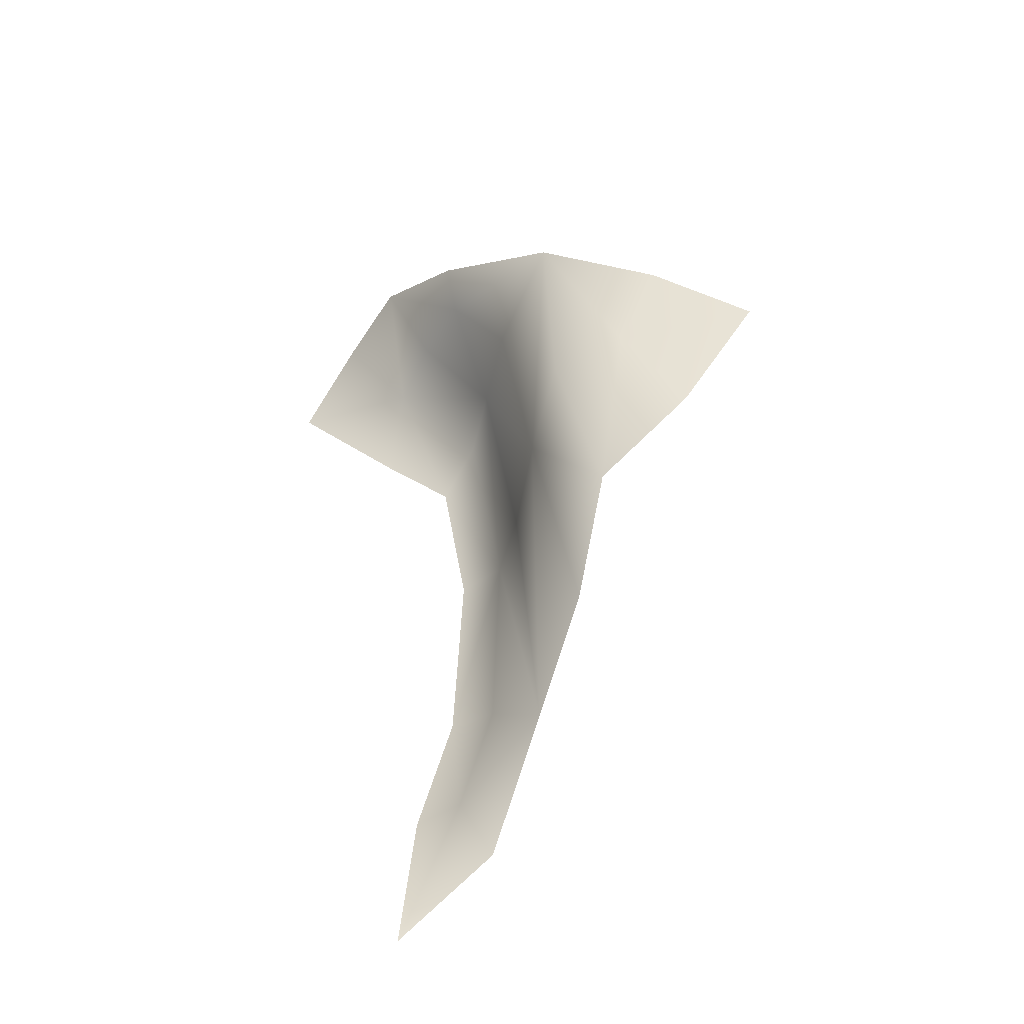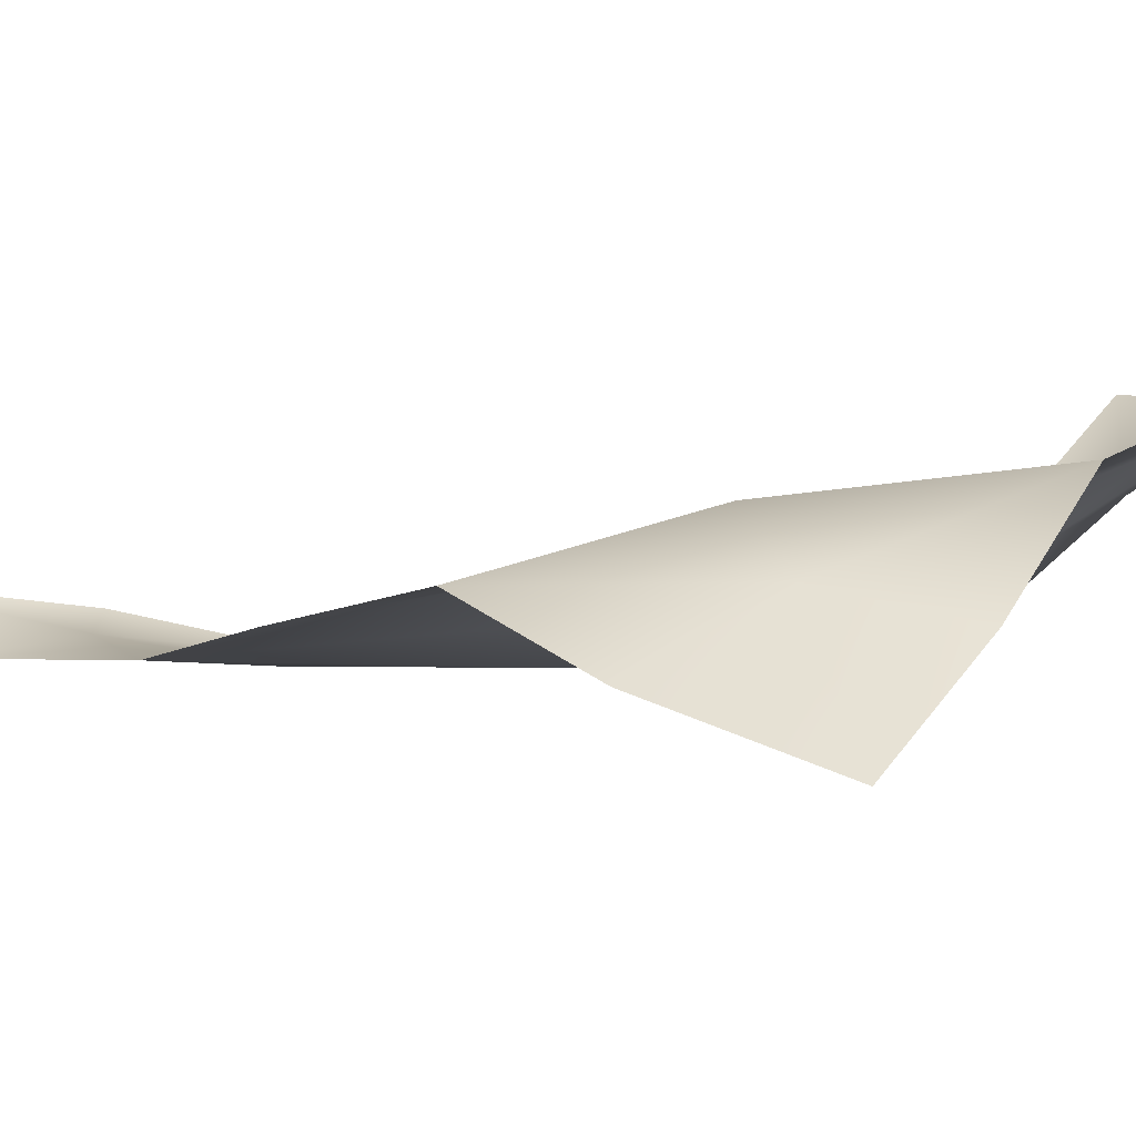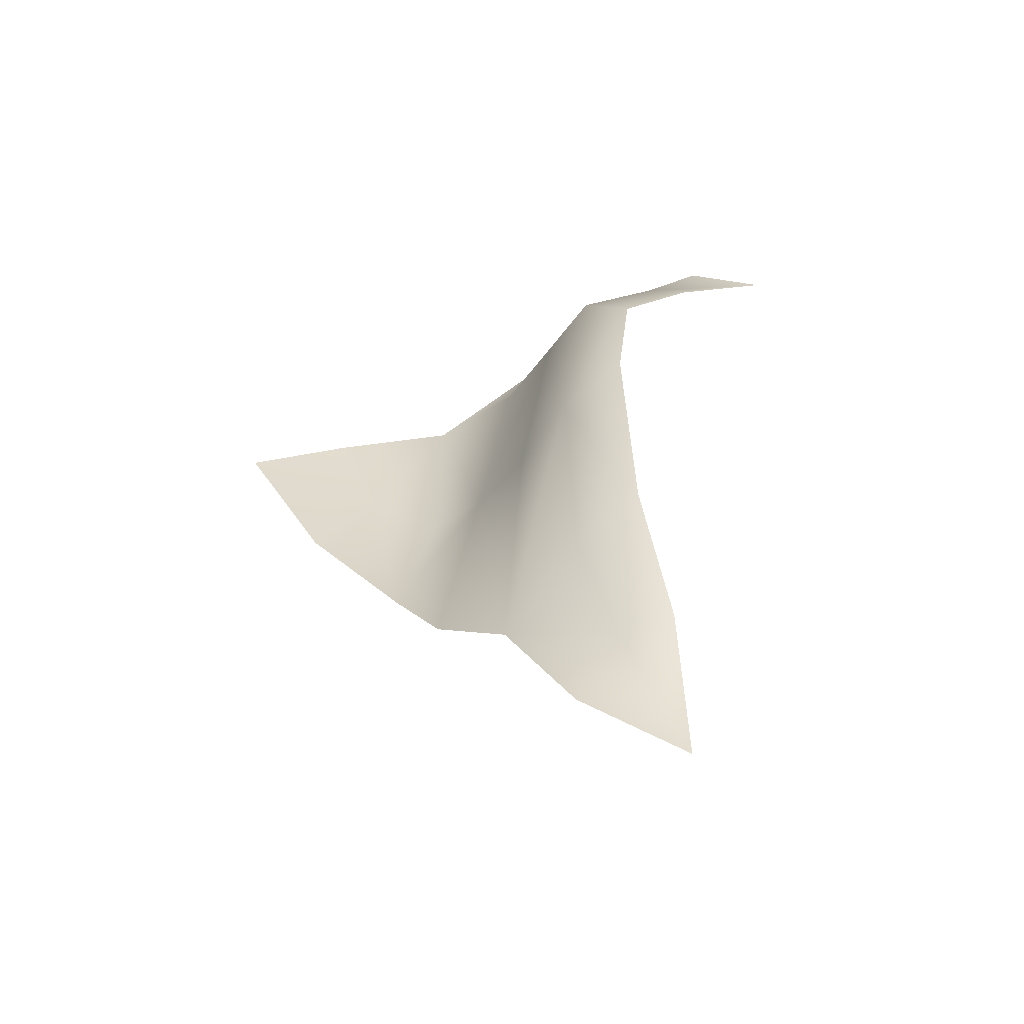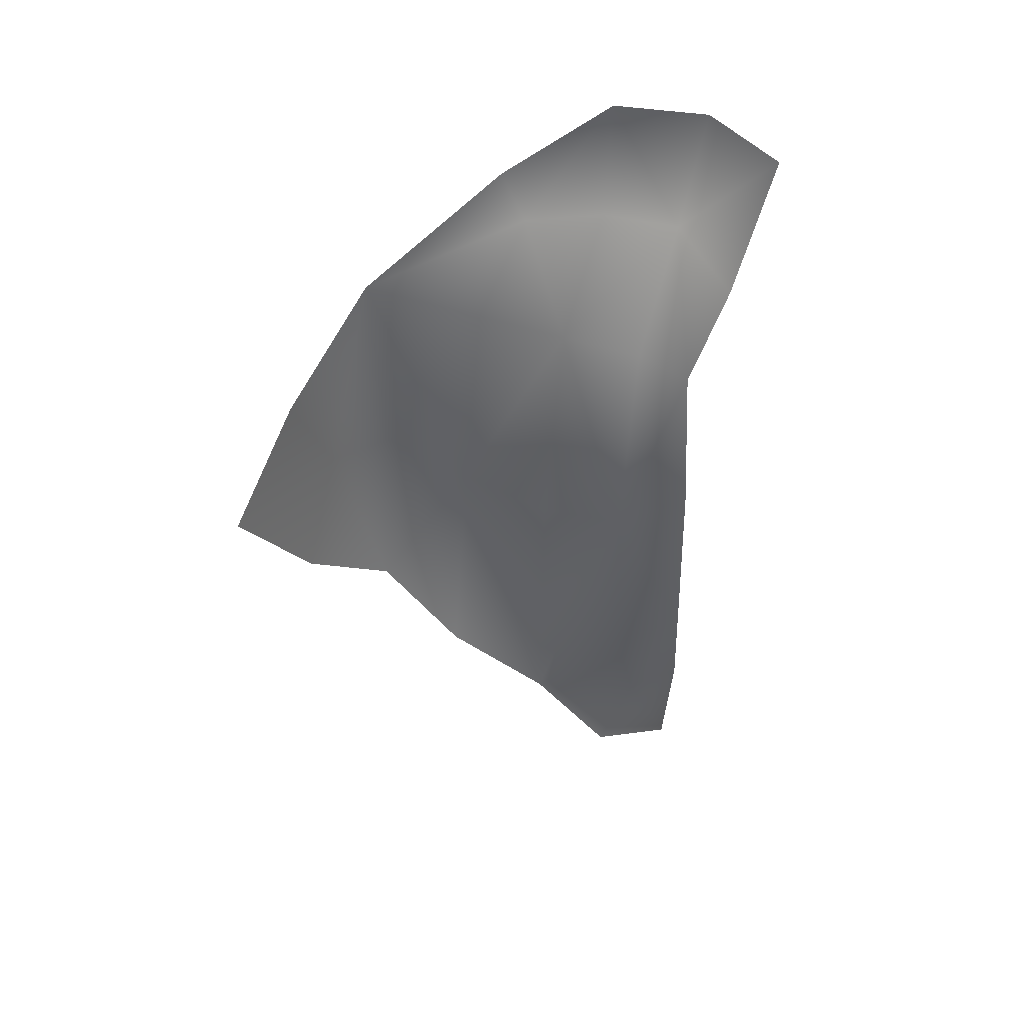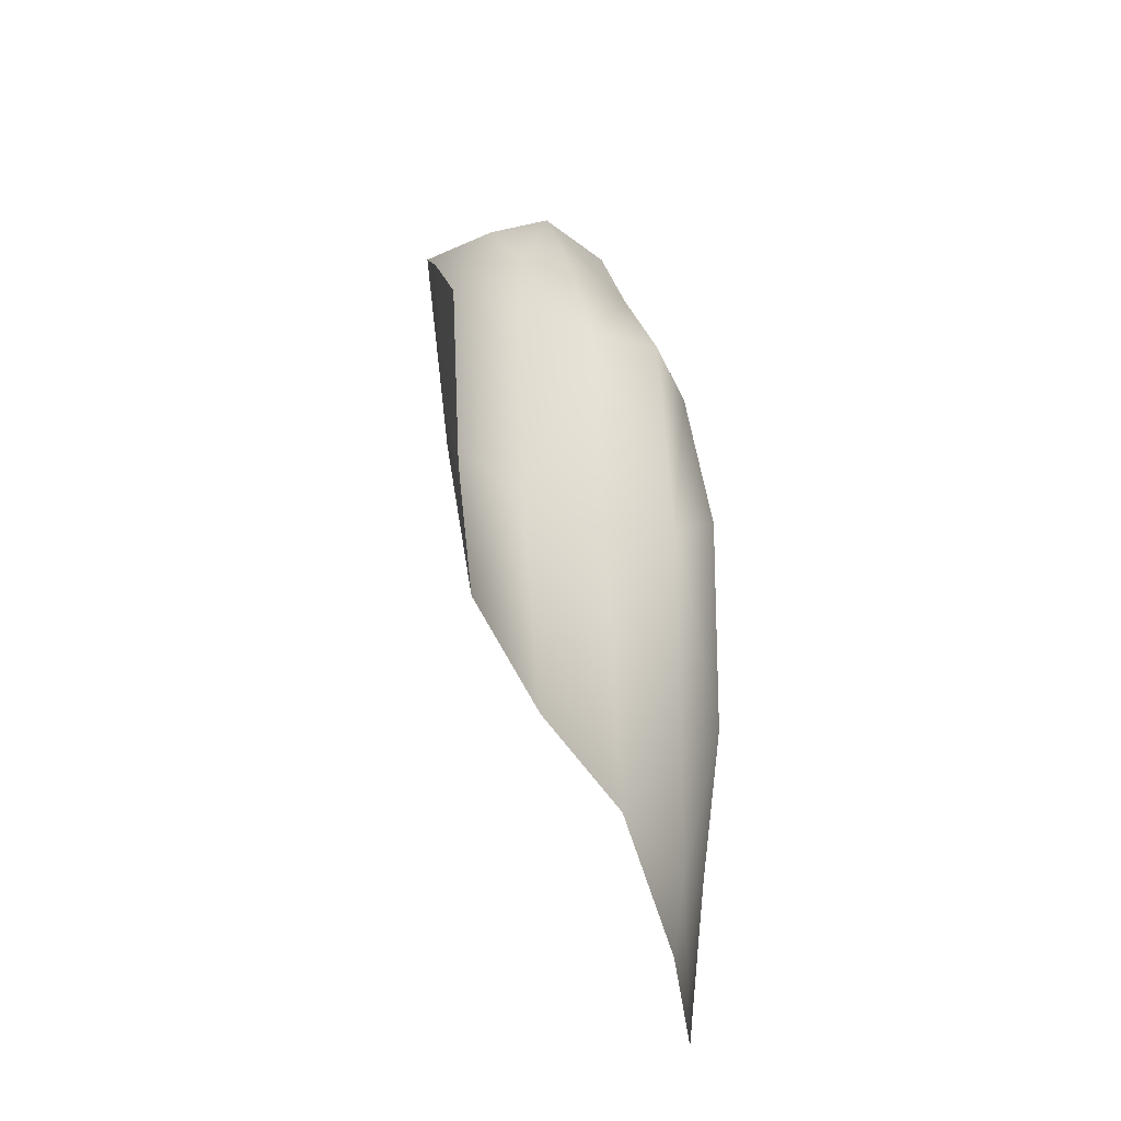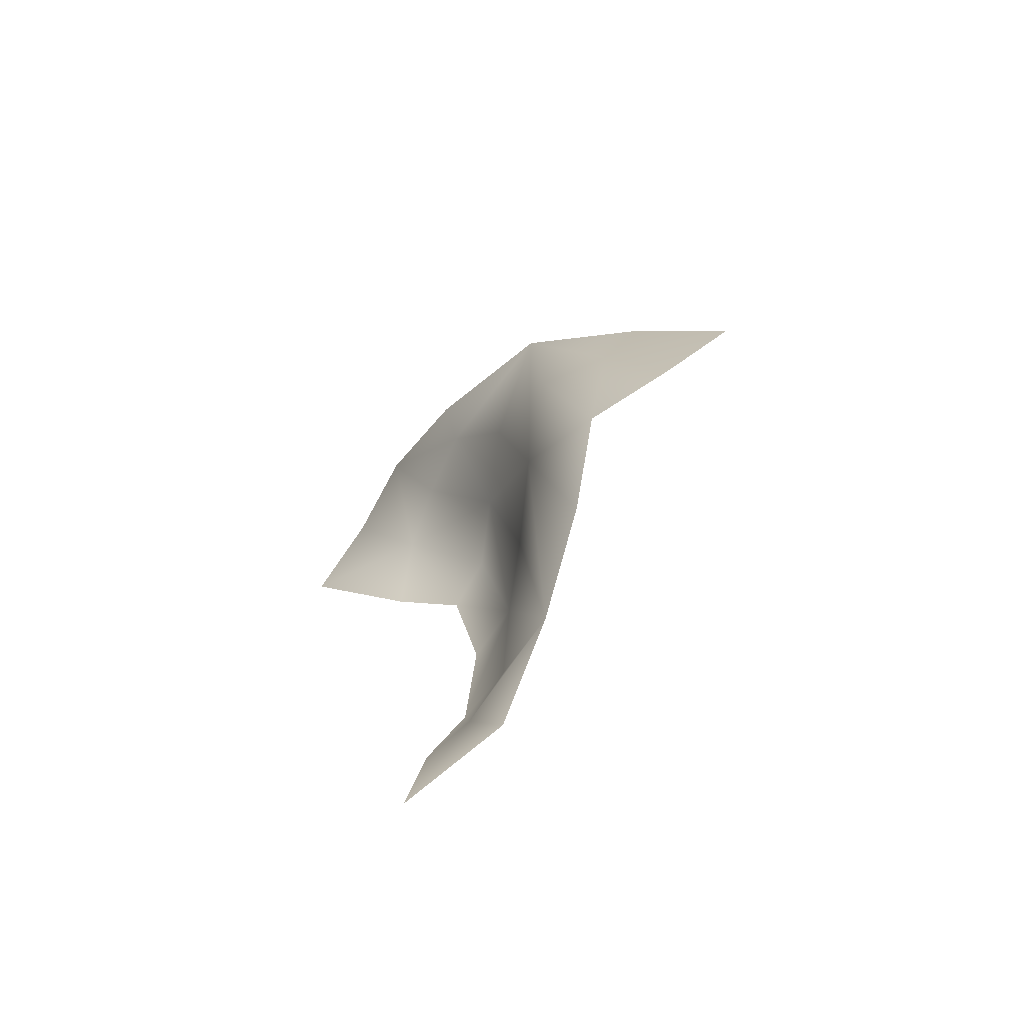
<metadata>
{"format":"obj","ext":"obj","renderer":"f3d","projection":"perspective","resolution":1024,"background":"white","views":[{"elev":-50.8,"azim":173.3,"up":"+Z"},{"elev":59.5,"azim":-90.2,"up":"+Y"},{"elev":-50.1,"azim":-27.3,"up":"+Z"},{"elev":51.0,"azim":-66.0,"up":"+Z"},{"elev":-18.6,"azim":-109.6,"up":"+Z"},{"elev":-78.2,"azim":178.4,"up":"+Z"}]}
</metadata>
<code>
g PS26
v 2430 -473.4 702.8
v 2678 -502.4 884.9
v 2772 -548.5 623.3
v 2975 -565.7 1050
v 2943 -616.2 549.9
v 2772 -548.5 623.3
v 2772 -548.5 623.3
v 2614 -546.1 374.7
v 2430 -473.4 702.8
v 2772 -548.5 623.3
v 2943 -616.2 549.9
v 2826 -645.8 140.3
v 2614 -546.1 374.7
v 2678 -502.4 884.9
f 1 2 3
f 6 4 5
f 4 6 14
f 12 10 11
f 10 12 13
f 7 8 9
v 3199 -888.9 1202
v 3064 -828.1 979.2
v 2975 -565.7 1050
v 2975 -565.7 1050
v 3232 -811.6 1294
v 3199 -888.9 1202
v 3199 -888.9 1202
v 3232 -811.6 1294
v 3396 -1025 1447
v 3199 -888.9 1202
v 3271 -1059 1223
v 3086 -1041 973.2
v 3064 -828.1 979.2
v 3271 -1059 1223
v 3245 -1346 -806.9
v 3034 -1220 -628.9
v 3112 -1281 -420.9
v 3211 -1376 -414.6
v 2939 -1056 -312.6
v 3036 -1250 -126.2
v 3112 -1281 -420.9
v 3034 -1220 -628.9
v 3128 -1392 -43.17
v 3211 -1376 -414.6
v 3112 -1281 -420.9
v 3036 -1250 -126.2
v 2975 -565.7 1050
v 3064 -828.1 979.2
v 2980 -819.9 459.8
v 2943 -616.2 549.9
v 3086 -1041 973.2
v 2998 -1037 406.6
v 2980 -819.9 459.8
v 2980 -819.9 459.8
v 3064 -828.1 979.2
v 3086 -1041 973.2
v 2939 -1056 -312.6
v 2867 -828.8 -114.3
v 2980 -819.9 459.8
v 2998 -1037 406.6
v 2826 -645.8 140.3
v 2943 -616.2 549.9
v 2980 -819.9 459.8
v 2826 -645.8 140.3
v 3086 -1041 973.2
v 3106 -1231 970.1
v 3021 -1235 432.7
v 3021 -1235 432.7
v 2998 -1037 406.6
v 3086 -1041 973.2
v 3177 -1335 861.2
v 3110 -1382 498.3
v 3128 -1392 -43.17
v 3036 -1250 -126.2
v 3021 -1235 432.7
v 3110 -1382 498.3
v 2939 -1056 -312.6
v 2998 -1037 406.6
v 3021 -1235 432.7
v 3036 -1250 -126.2
v 3396 -1025 1447
v 3500 -1227 1408
v 3327 -1230 1200
v 3327 -1230 1200
v 3271 -1059 1223
v 3396 -1025 1447
v 3615 -1381 1227
v 3350 -1369 1018
v 3327 -1230 1200
v 3327 -1230 1200
v 3500 -1227 1408
v 3615 -1381 1227
v 3177 -1335 861.2
v 3106 -1231 970.1
v 3327 -1230 1200
v 3327 -1230 1200
v 3350 -1369 1018
v 3177 -1335 861.2
v 3086 -1041 973.2
v 3271 -1059 1223
f 18 19 20
f 54 51 53
f 52 53 51
f 53 52 58
f 59 60 61
f 65 61 60
f 61 65 66
f 21 23 28
f 23 21 22
f 31 29 30
f 29 31 32
f 35 33 34
f 33 35 36
f 39 37 38
f 37 39 40
f 43 41 42
f 41 43 44
f 69 67 68
f 67 69 70
f 73 71 72
f 71 73 74
f 26 24 25
f 24 26 27
f 45 46 47
f 48 49 50
f 55 56 57
f 62 63 64
f 75 76 77
f 78 79 80
f 81 82 83
f 84 85 86
f 87 88 89
f 93 89 88
f 89 93 94
f 90 91 92
f 15 16 17

</code>
